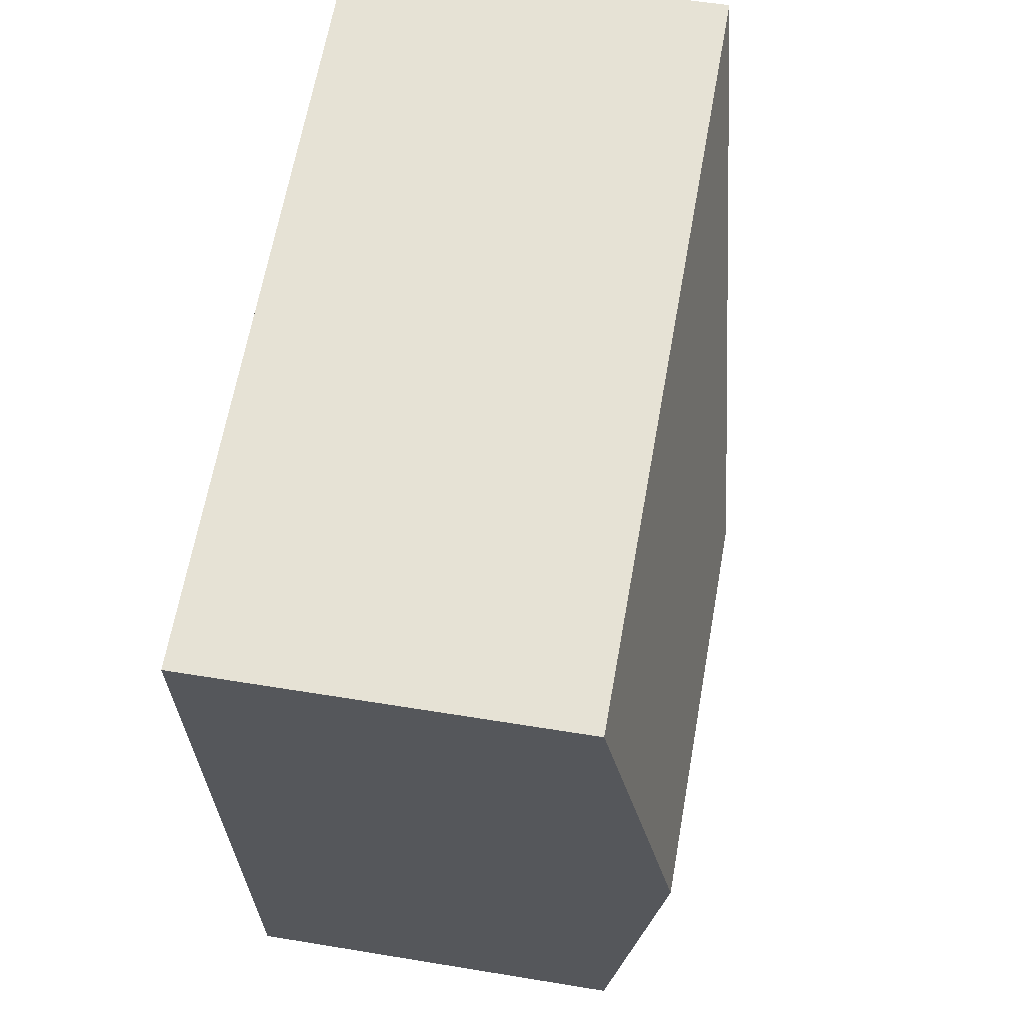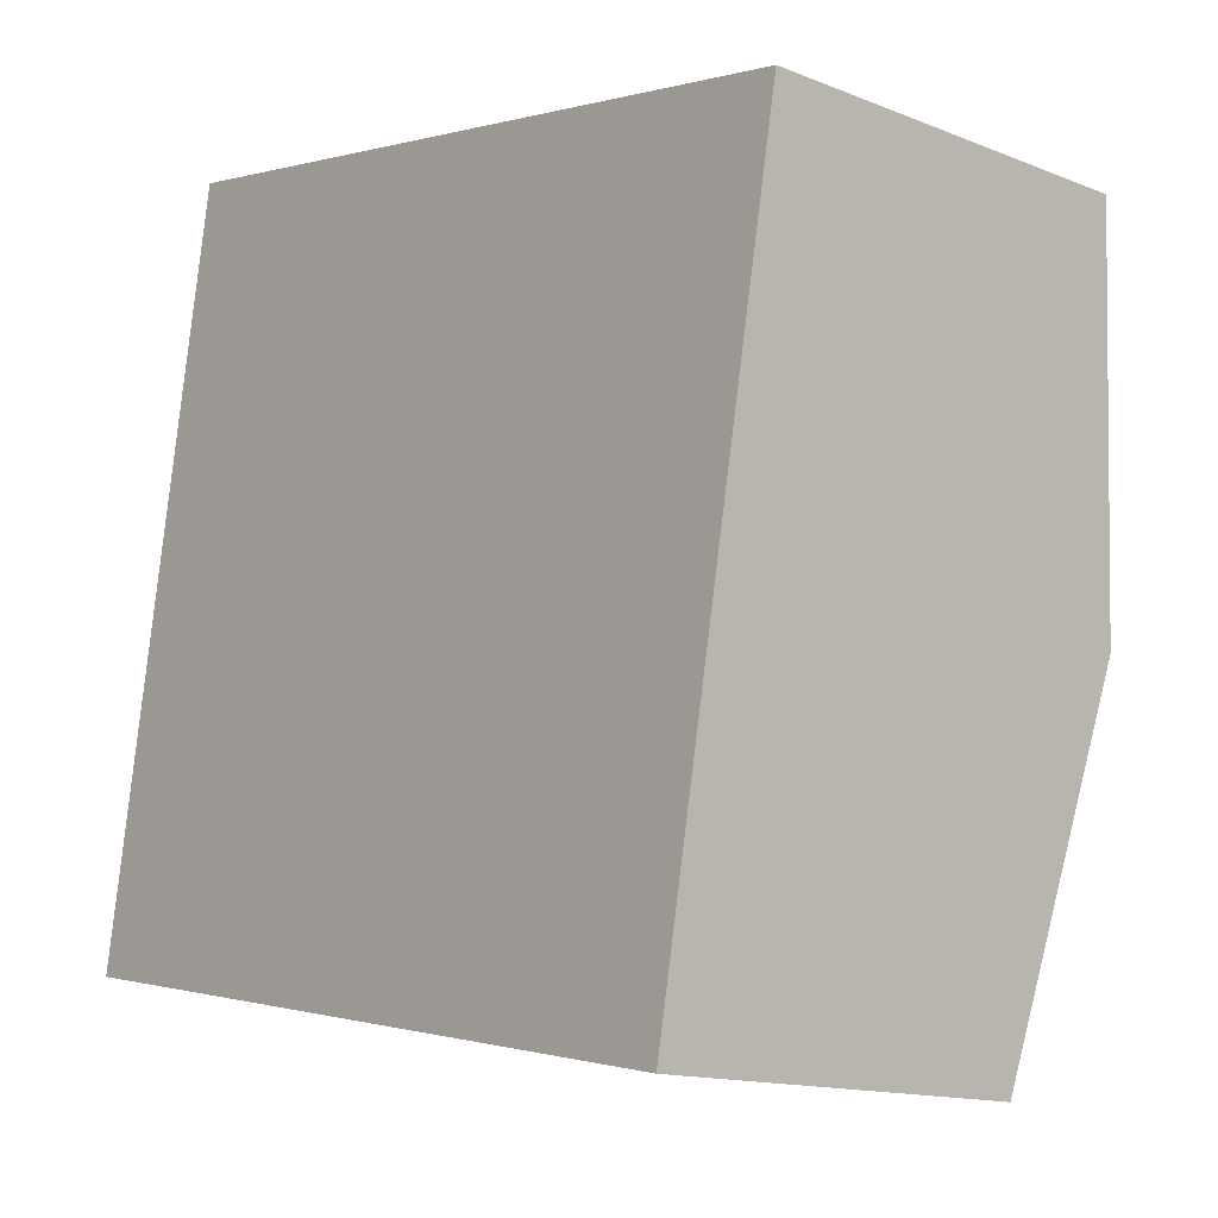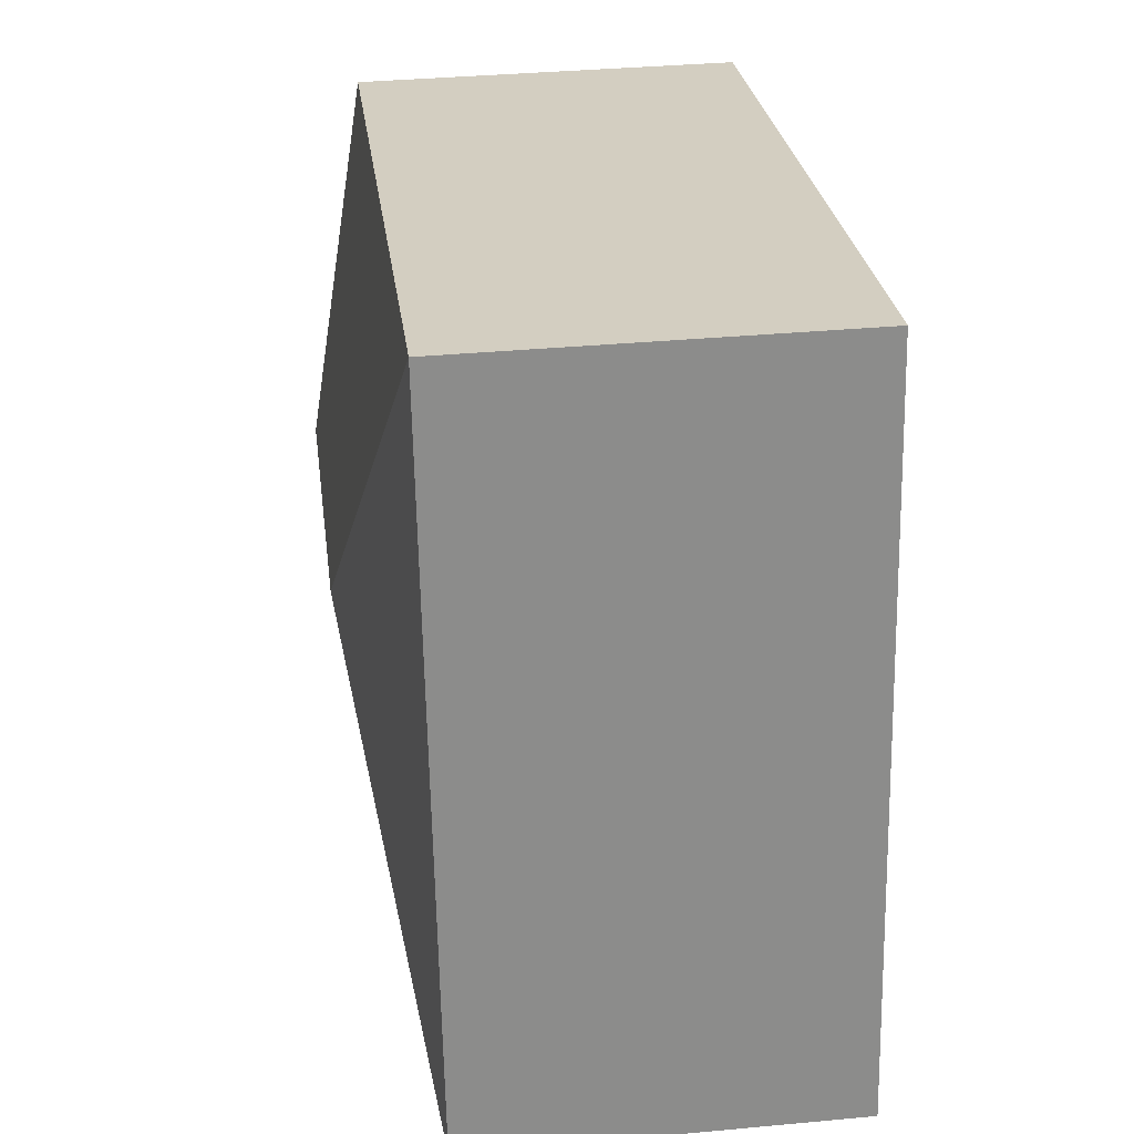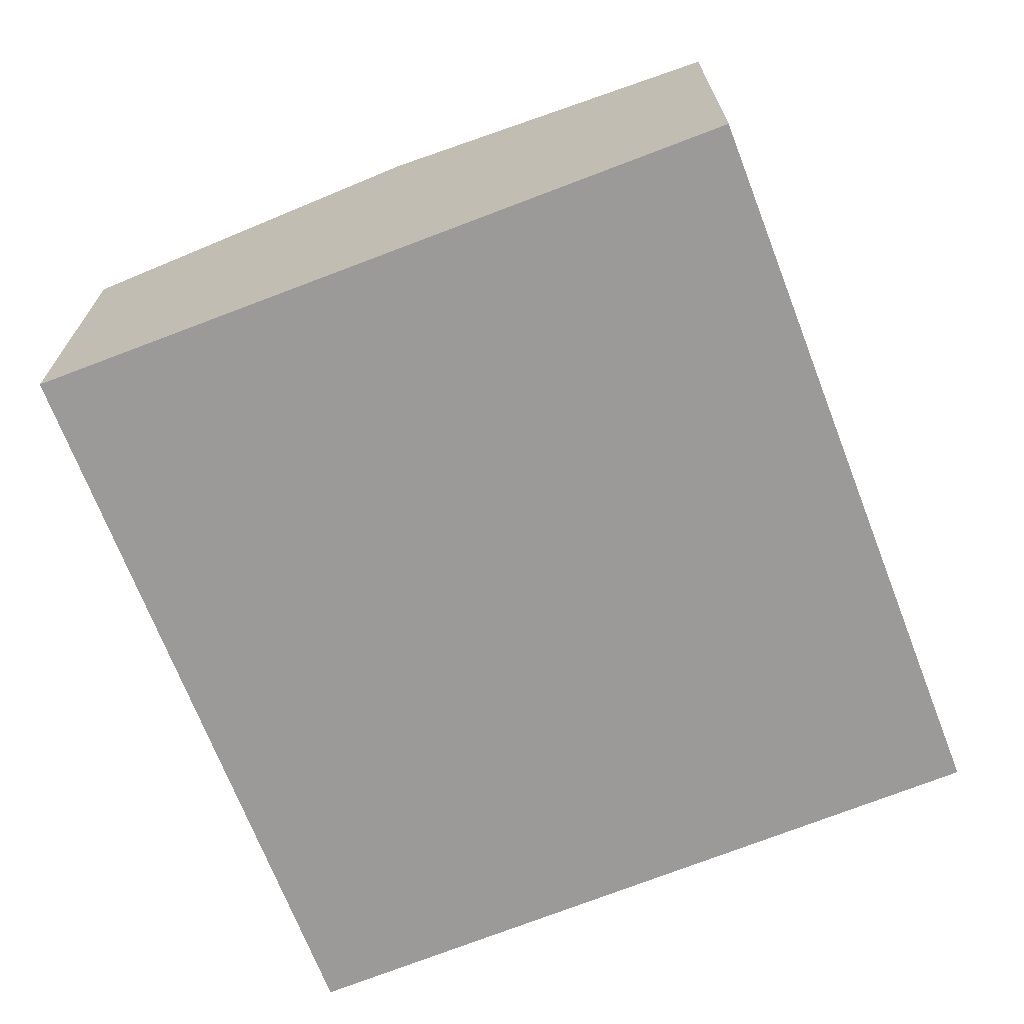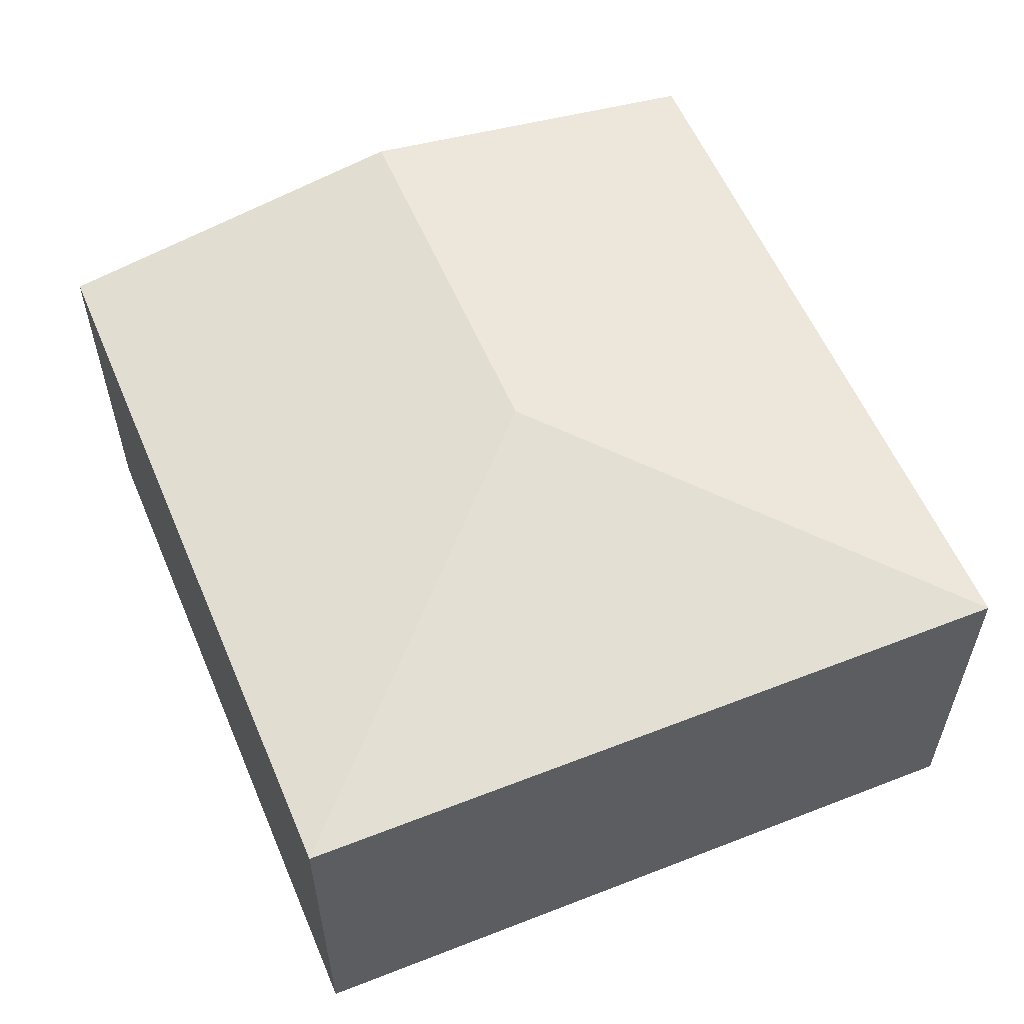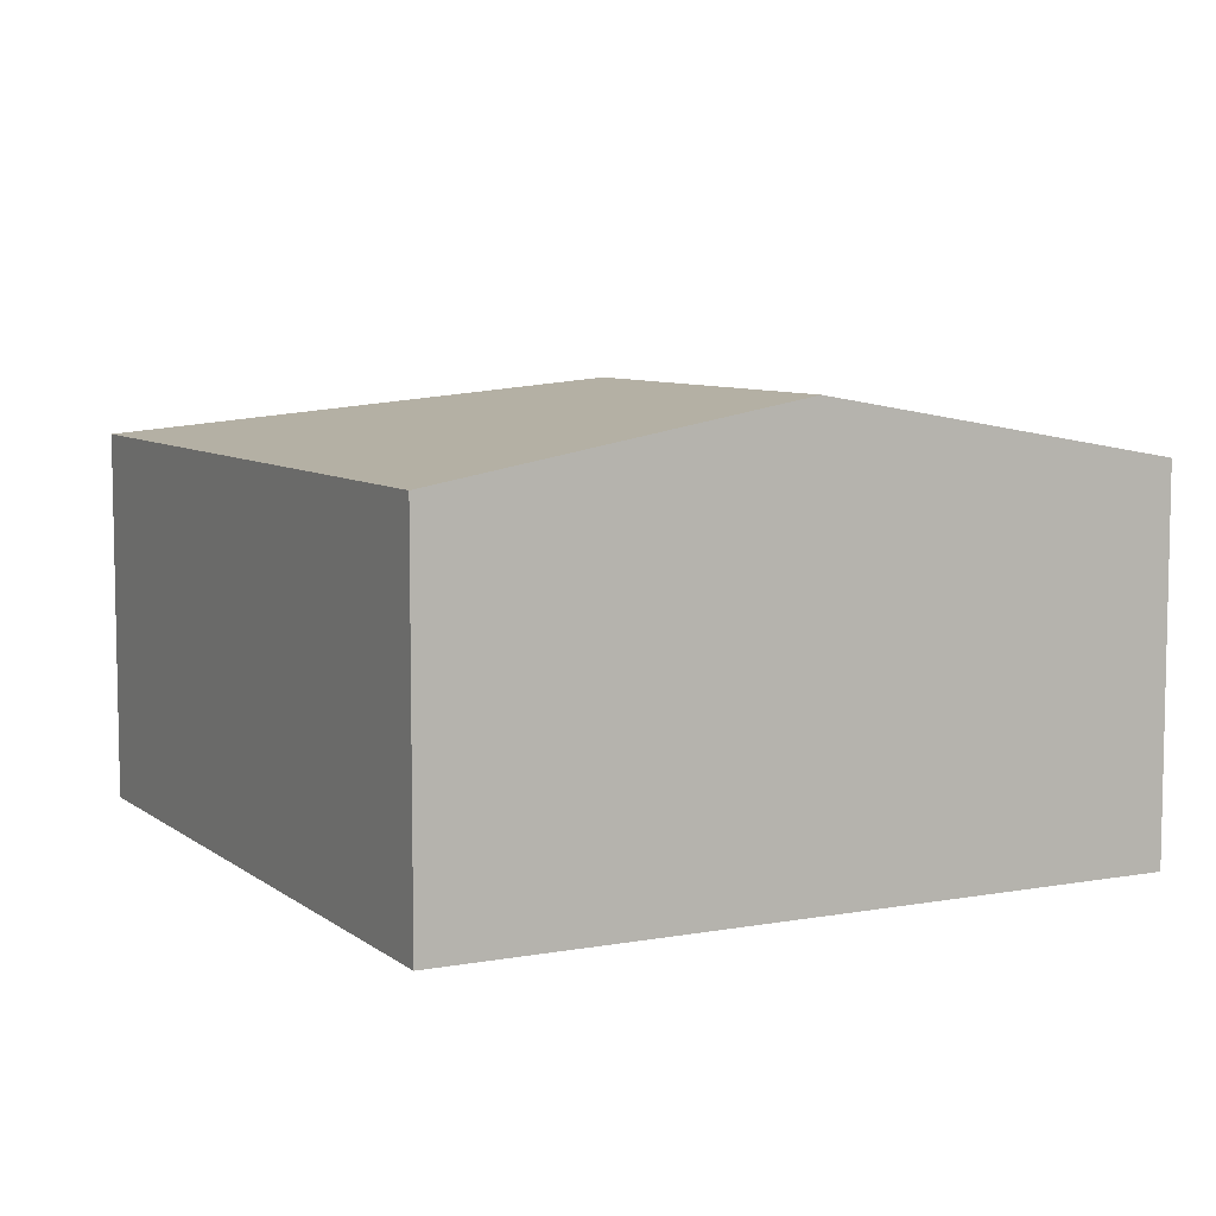
<metadata>
{"format":"obj","ext":"obj","renderer":"f3d","projection":"perspective","resolution":1024,"background":"white","views":[{"elev":52.4,"azim":100.2,"up":"+Z"},{"elev":-14.2,"azim":48.8,"up":"+Z"},{"elev":36.1,"azim":-96.9,"up":"+Z"},{"elev":-69.5,"azim":121.6,"up":"+Y"},{"elev":58.0,"azim":-102.4,"up":"+Y"},{"elev":7.4,"azim":73.1,"up":"+Y"}]}
</metadata>
<code>
v  6.46 3.284 -1.195
v  3.706 3.845 2.591
v  7.05 3.845 1.962
v  0 3.281 2.009e-16
v  7.641 3.282 5.127
v  1.08 3.282 6.36
v  6.46 7.317e-17 -1.195
v  0 0 0
v  1.08 -3.894e-16 6.36
v  7.641 -3.139e-16 5.127
v  7.05 -1.201e-16 1.962
g defaultobject
f 1 2 3
f 2 1 4
f 2 5 3
f 5 2 6
f 2 4 6
f 7 4 1
f 4 7 8
f 4 9 6
f 9 4 8
f 9 5 6
f 5 9 10
f 3 7 1
f 7 3 5
f 7 5 11
f 11 5 10
f 7 9 8
f 9 7 11
f 9 11 10

</code>
